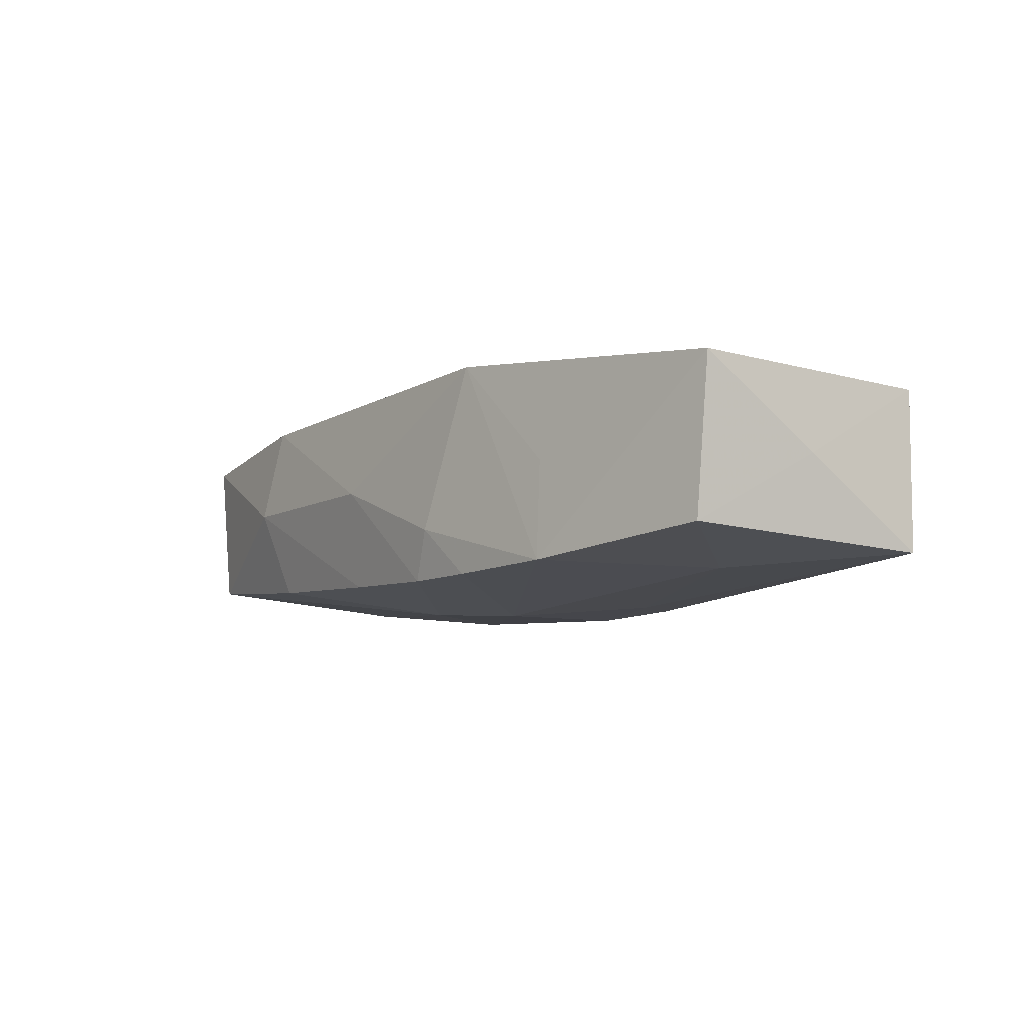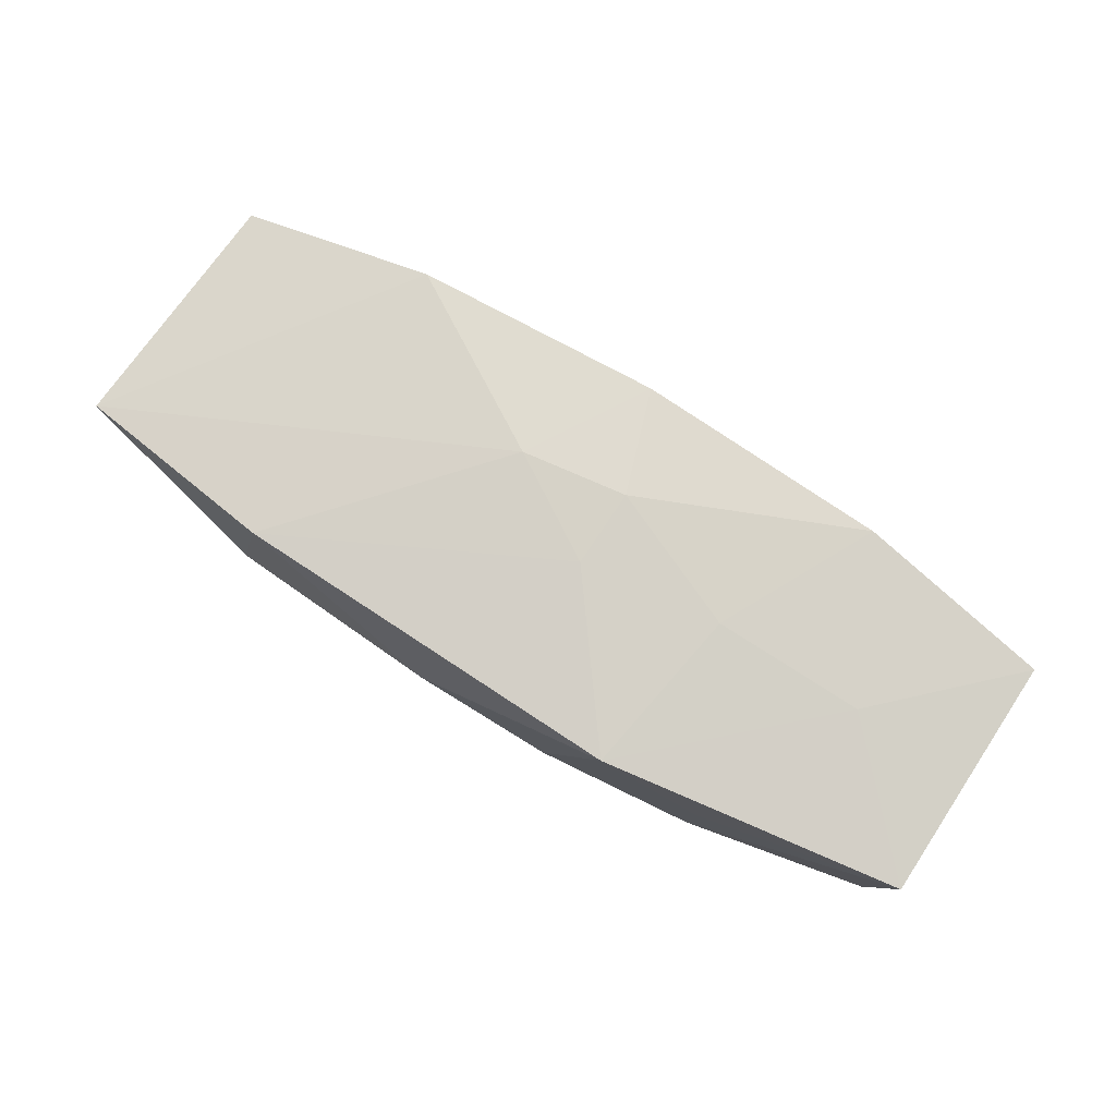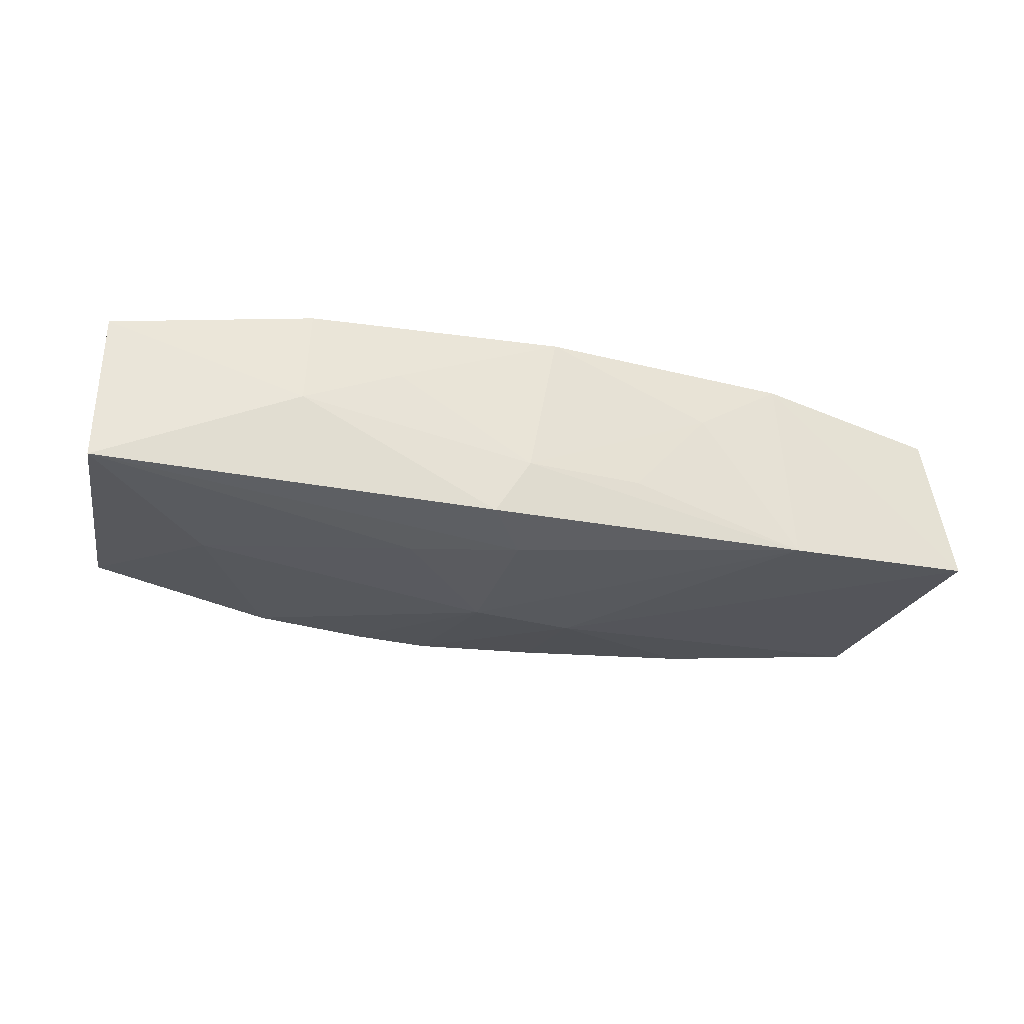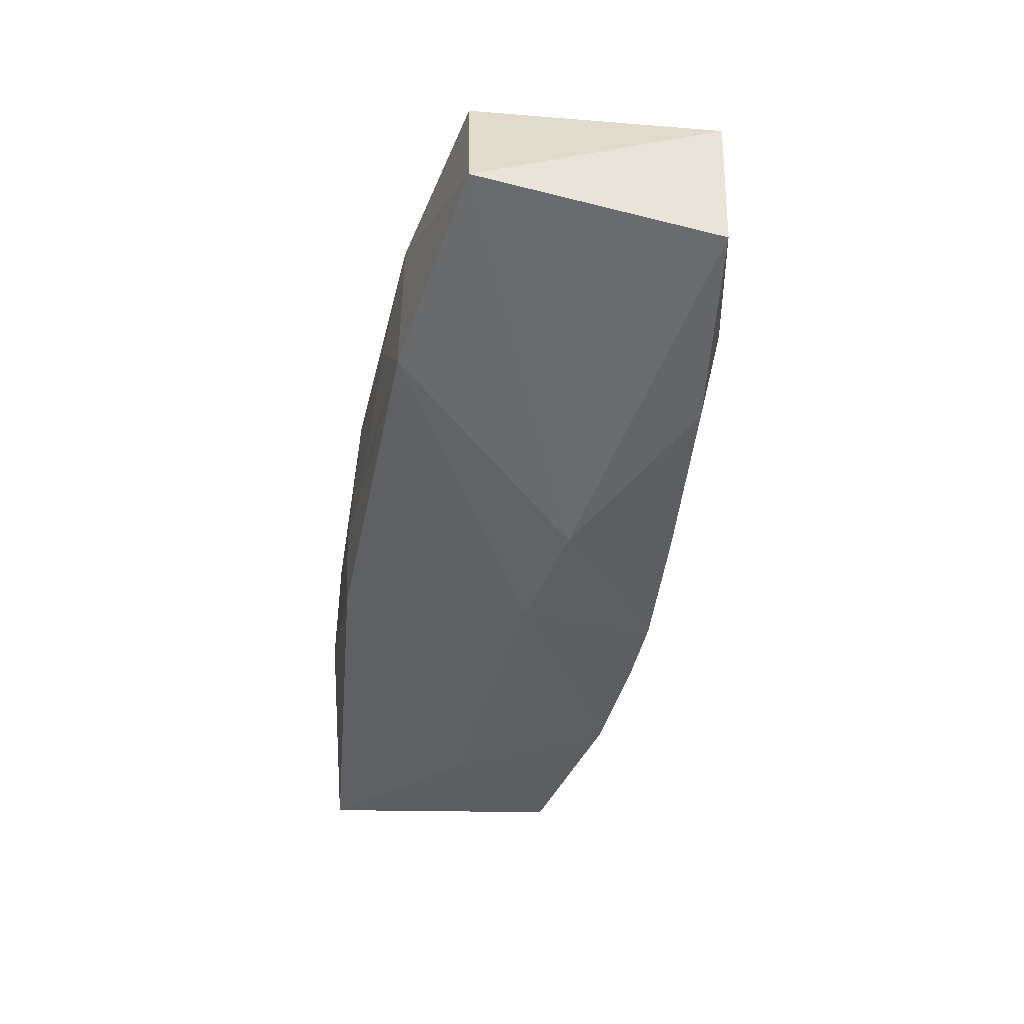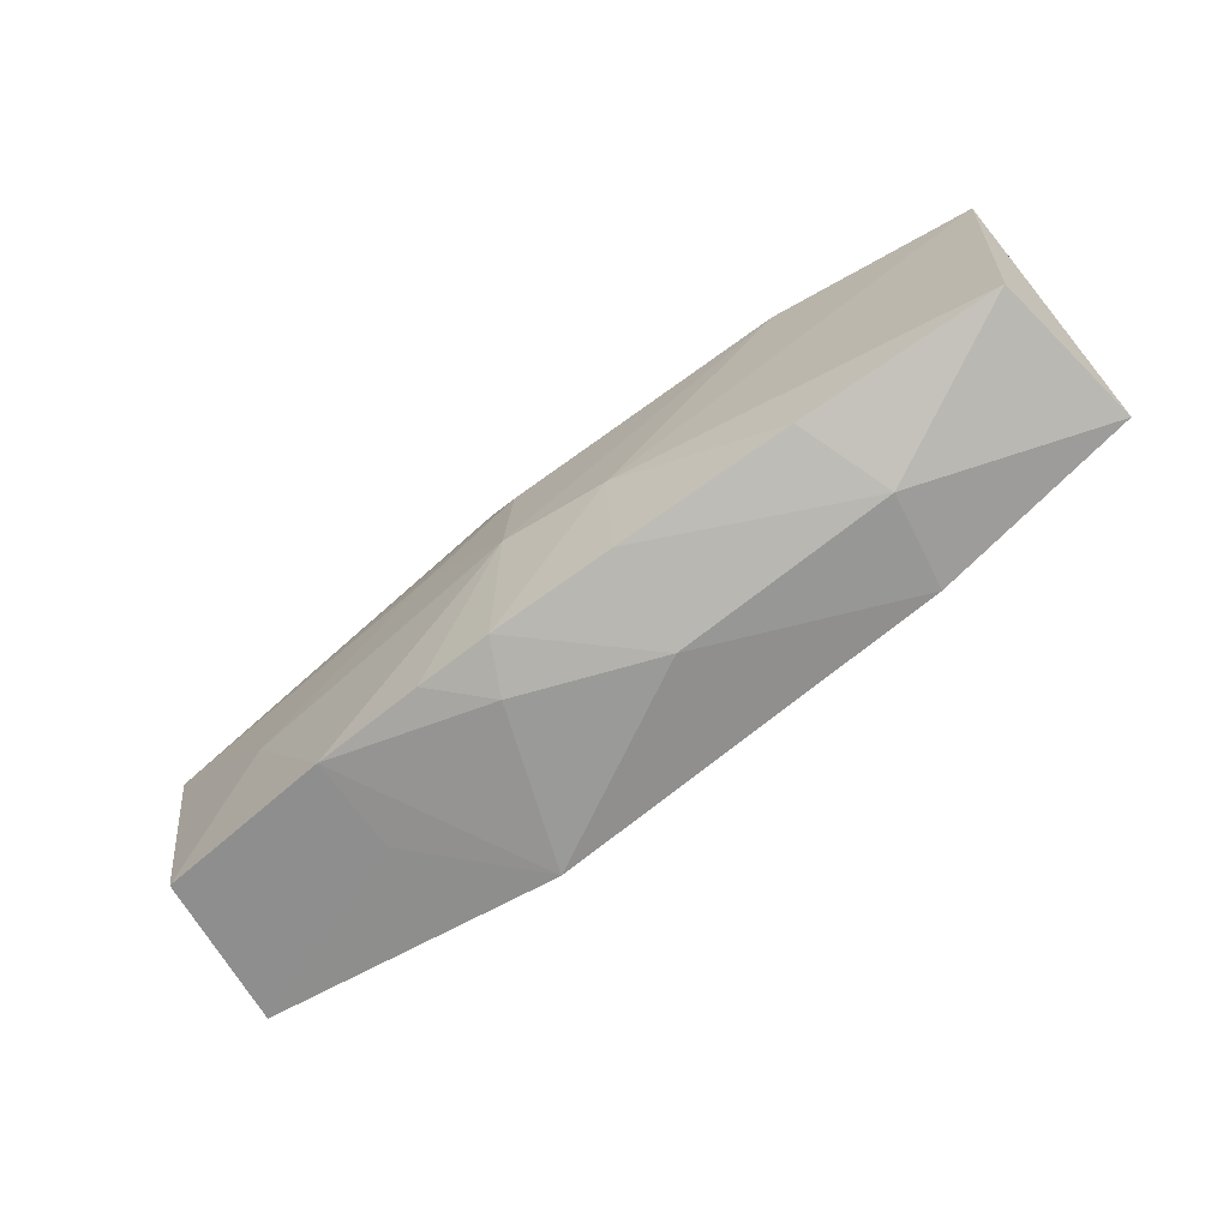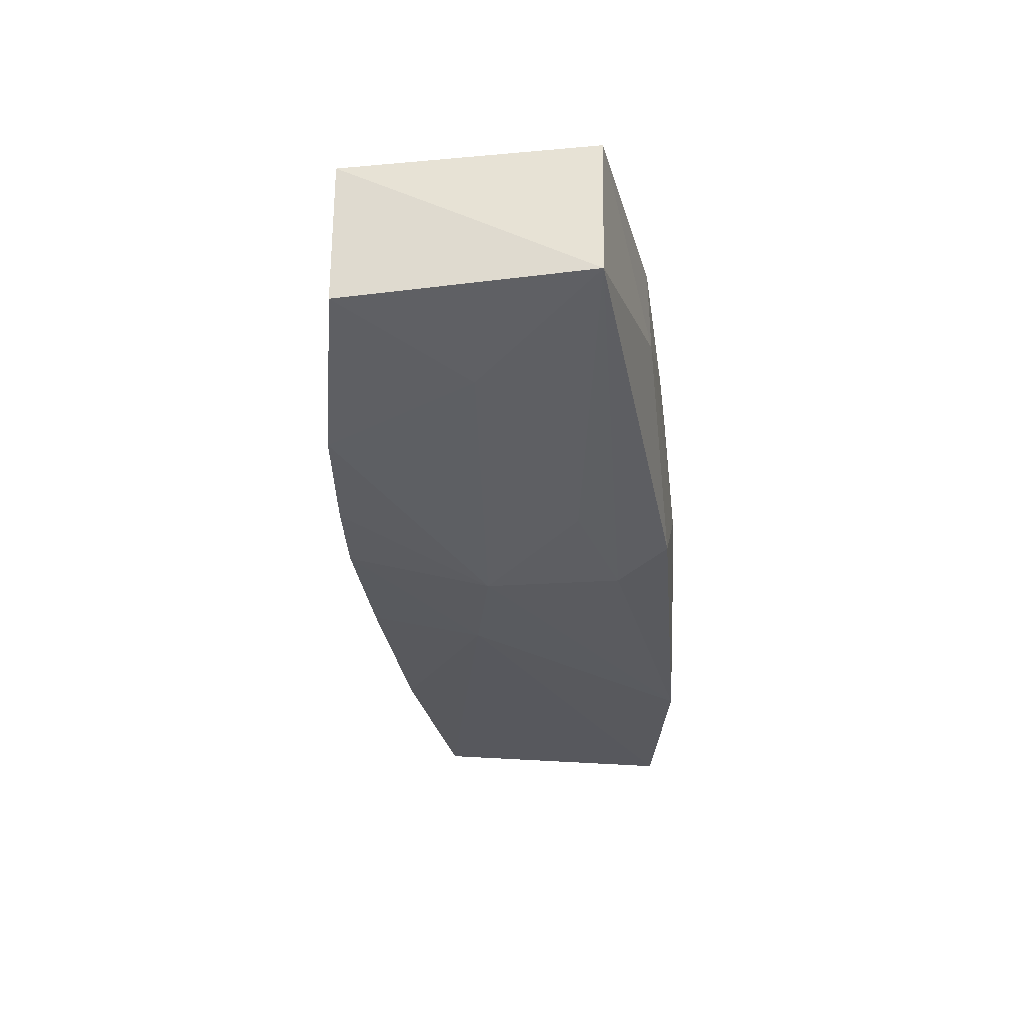
<metadata>
{"format":"obj","ext":"obj","renderer":"f3d","projection":"perspective","resolution":1024,"background":"white","views":[{"elev":-8.5,"azim":52.2,"up":"+Z"},{"elev":78.5,"azim":29.8,"up":"+Z"},{"elev":-31.2,"azim":163.1,"up":"+Z"},{"elev":-46.9,"azim":-102.4,"up":"+Z"},{"elev":-71.4,"azim":-142.8,"up":"+Y"},{"elev":-36.2,"azim":94.5,"up":"+Z"}]}
</metadata>
<code>
v 0.0302 0.007568 0.004614
v -0.0158 -0.009435 -0.005439
v 0.01599 -0.0108 -0.006041
v 0.001843 0.007169 -0.007855
v 0.0003279 0.0111 0.006477
v -0.004556 0.003158 0.007564
v -0.004318 -0.01057 -0.006029
v 0.01709 0.01004 0.005964
v 0.008725 -0.01116 -0.006291
v -0.02857 0.008763 0.004967
v 0.02156 -0.0004584 0.005947
v -0.01698 0.01075 -0.006698
v 0.002098 -0.001779 -0.008026
v 0.0111 0.01065 0.002094
v -0.01792 -0.01052 0.0005325
v 0.03032 0.007307 -0.00566
v -0.0104 0.01106 0.002264
v 0.01738 0.01005 -0.000456
v 0.00932 -0.01131 0.007207
v 0.00219 0.01117 -0.003498
v 0.01152 -0.0001687 0.007016
v -0.004934 -0.003149 -0.007537
v 0.005401 -0.01177 -0.003107
v 0.004405 0.01061 -0.007165
v -0.01615 0.01069 0.006148
v -0.005384 0.01111 -0.003629
v 0.002099 -0.001196 0.007564
v -0.03019 -0.00745 0.005691
v 0.02177 -0.0008482 -0.006376
v -0.03035 0.008958 -0.00516
v 0.01613 -0.01065 0.000197
v 0.002467 0.003945 0.007564
v -0.02882 -0.007394 -0.004338
v 0.008629 0.004764 -0.007546
v -0.01678 -0.009699 0.006827
v 0.02816 -0.00883 -0.00484
v 0.0292 -0.008813 0.005033
v 0.02979 -0.0008616 -0.0002422
v 0.003766 -0.01121 -0.006348
v -0.003663 -0.01177 0.0004288
f 40 39 23
f 33 28 30
f 38 36 16
f 37 36 38
f 16 1 38
f 38 1 37
f 16 36 29
f 3 29 36
f 3 36 37
f 37 31 3
f 5 20 17
f 16 4 24
f 18 1 16
f 16 24 18
f 18 24 20
f 37 1 11
f 12 24 4
f 20 24 12
f 13 12 4
f 29 3 13
f 28 33 15
f 40 35 15
f 15 35 28
f 28 35 6
f 32 5 6
f 19 35 40
f 19 31 37
f 40 23 19
f 37 11 19
f 23 3 19
f 19 3 31
f 9 23 39
f 9 3 23
f 39 13 9
f 9 13 3
f 1 18 8
f 8 5 32
f 8 11 1
f 26 17 20
f 20 12 26
f 26 12 17
f 22 13 39
f 12 13 22
f 22 33 30
f 30 12 22
f 16 29 34
f 29 13 34
f 34 4 16
f 34 13 4
f 2 15 33
f 33 22 2
f 30 28 10
f 32 19 21
f 21 19 11
f 21 8 32
f 11 8 21
f 32 6 27
f 27 19 32
f 27 6 35
f 35 19 27
f 14 18 20
f 14 8 18
f 14 20 5
f 5 8 14
f 7 22 39
f 7 2 22
f 15 2 7
f 7 39 40
f 40 15 7
f 28 6 25
f 25 10 28
f 25 6 5
f 5 17 25
f 17 12 25
f 25 12 30
f 30 10 25

</code>
